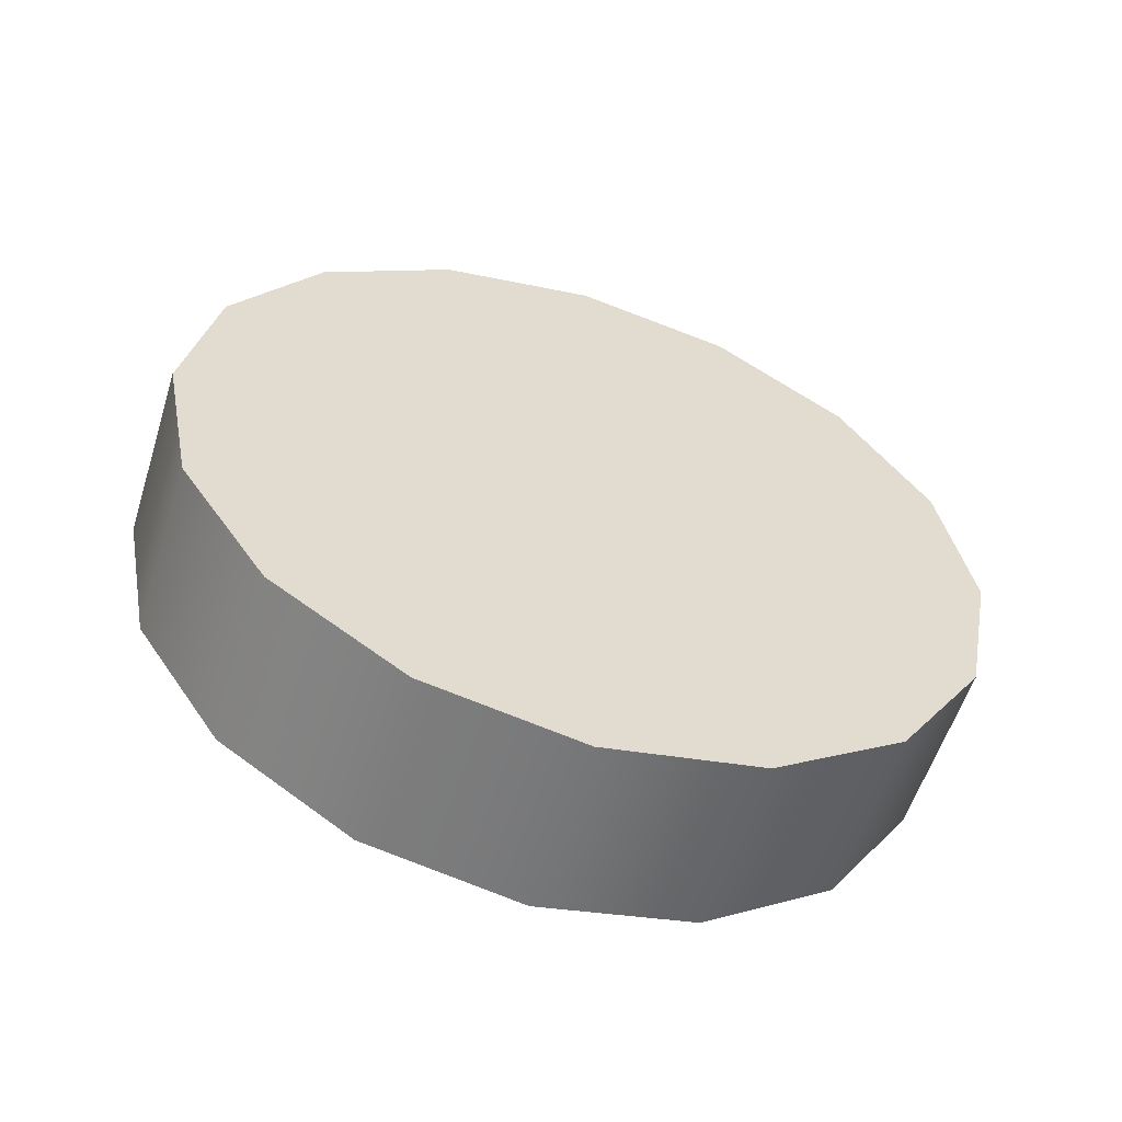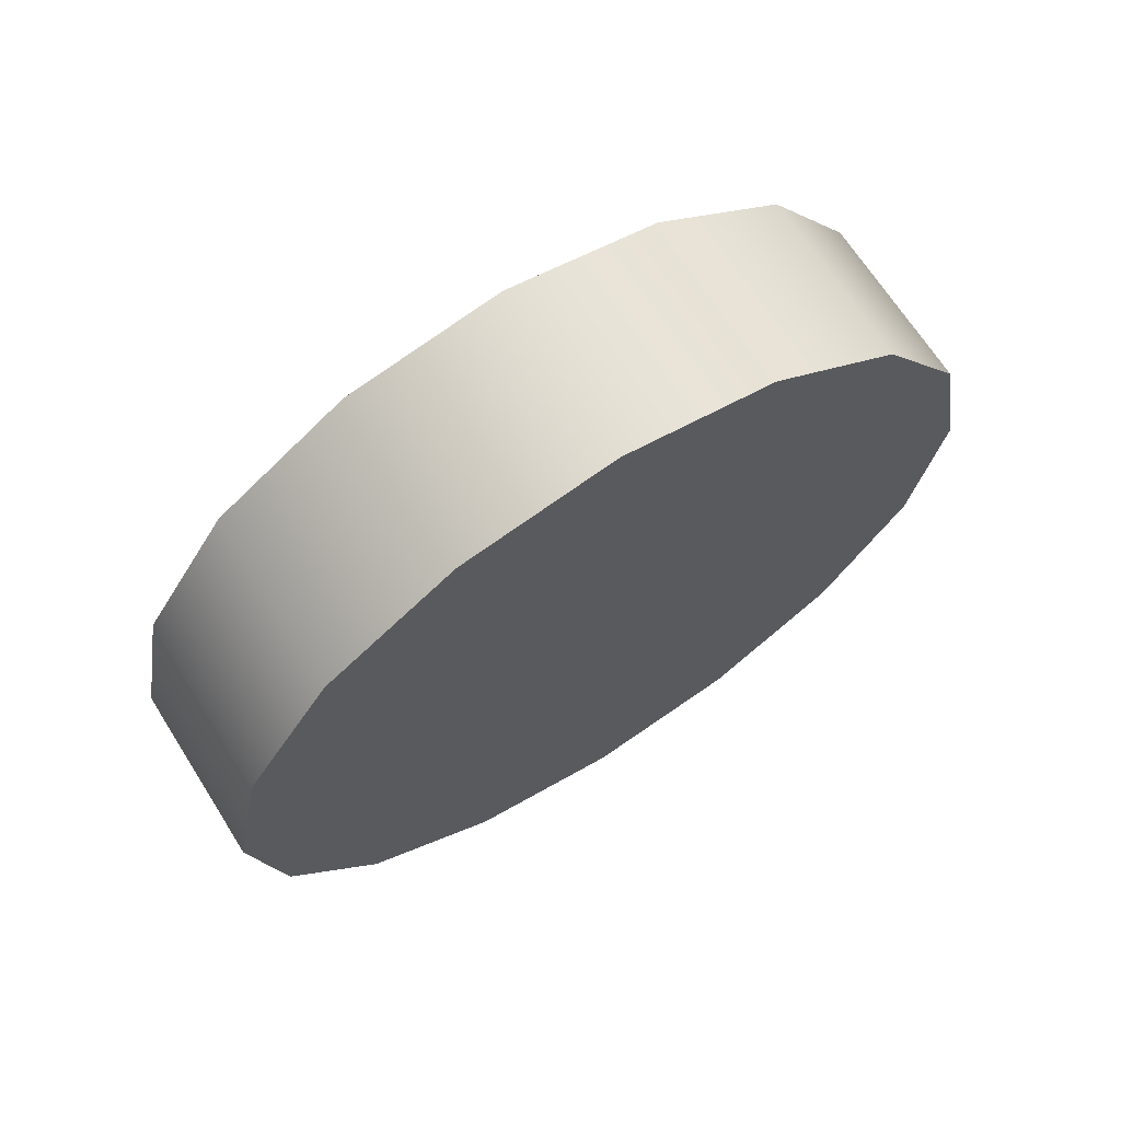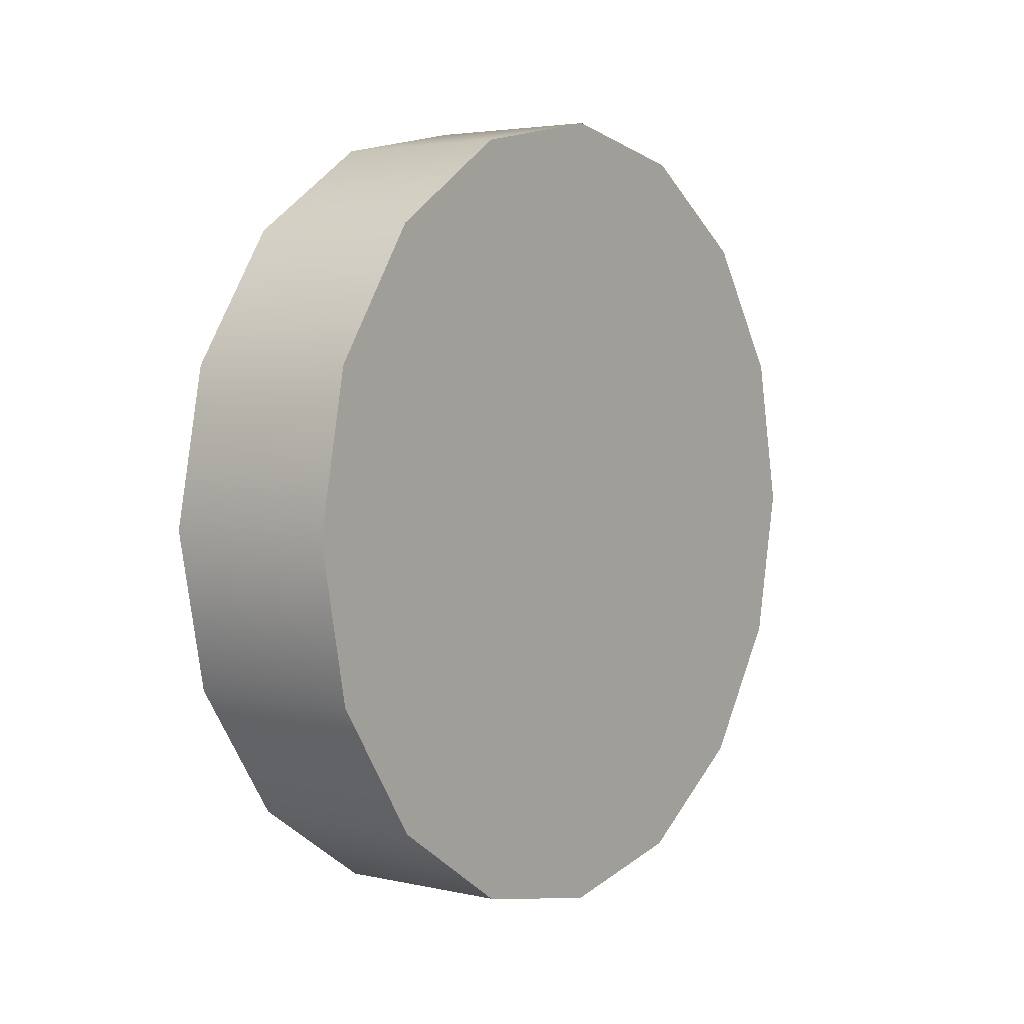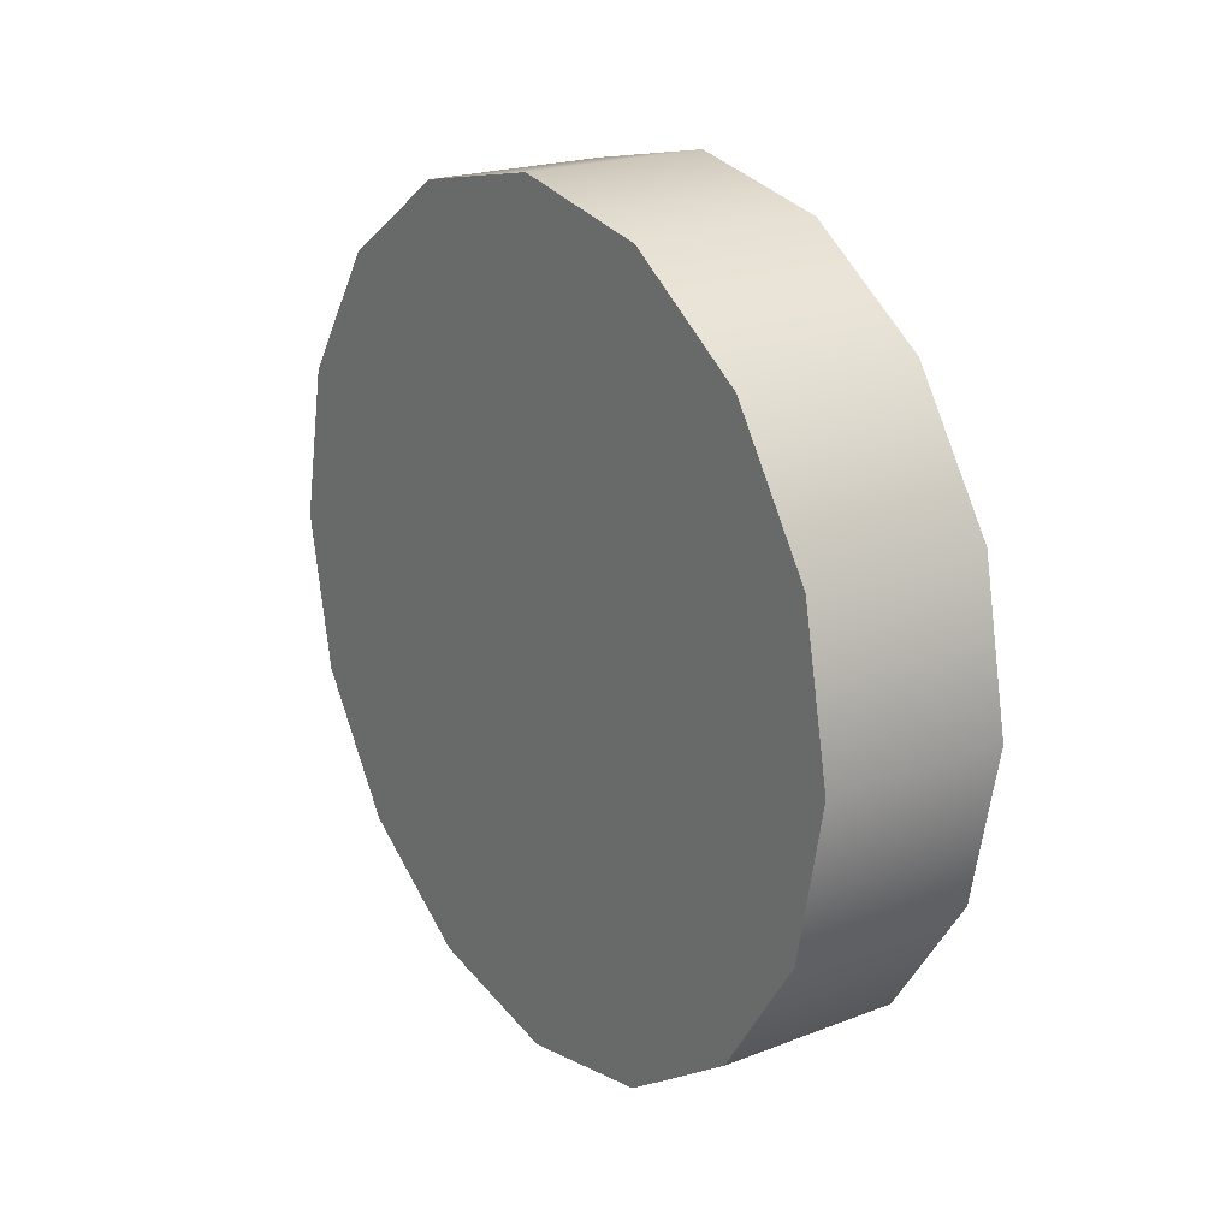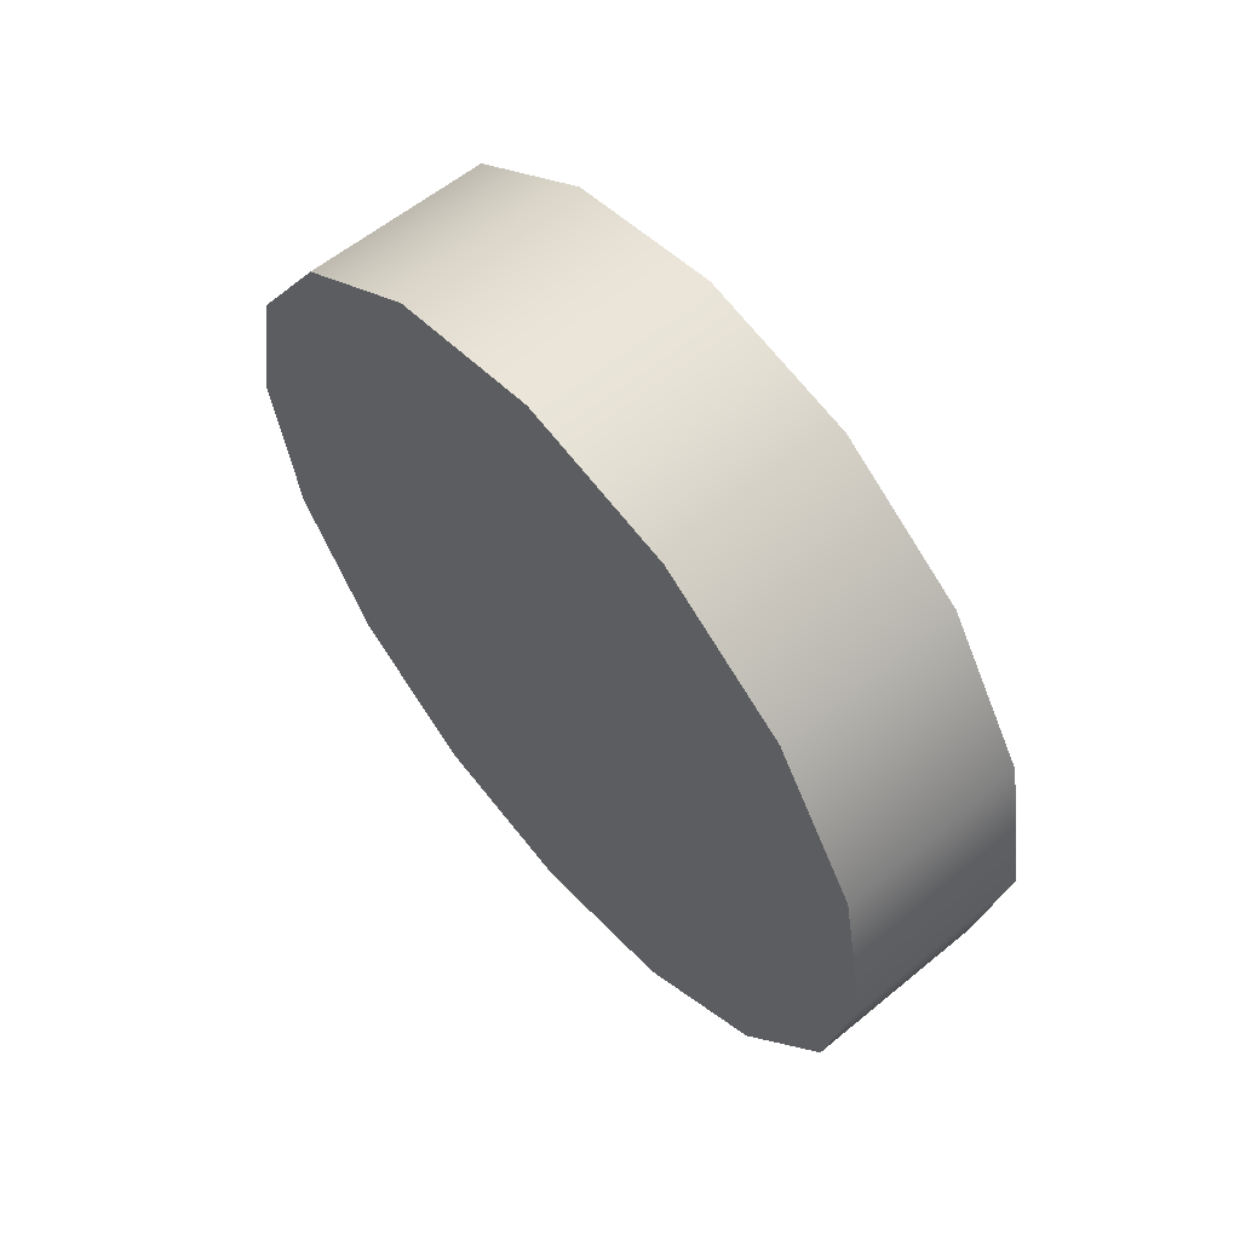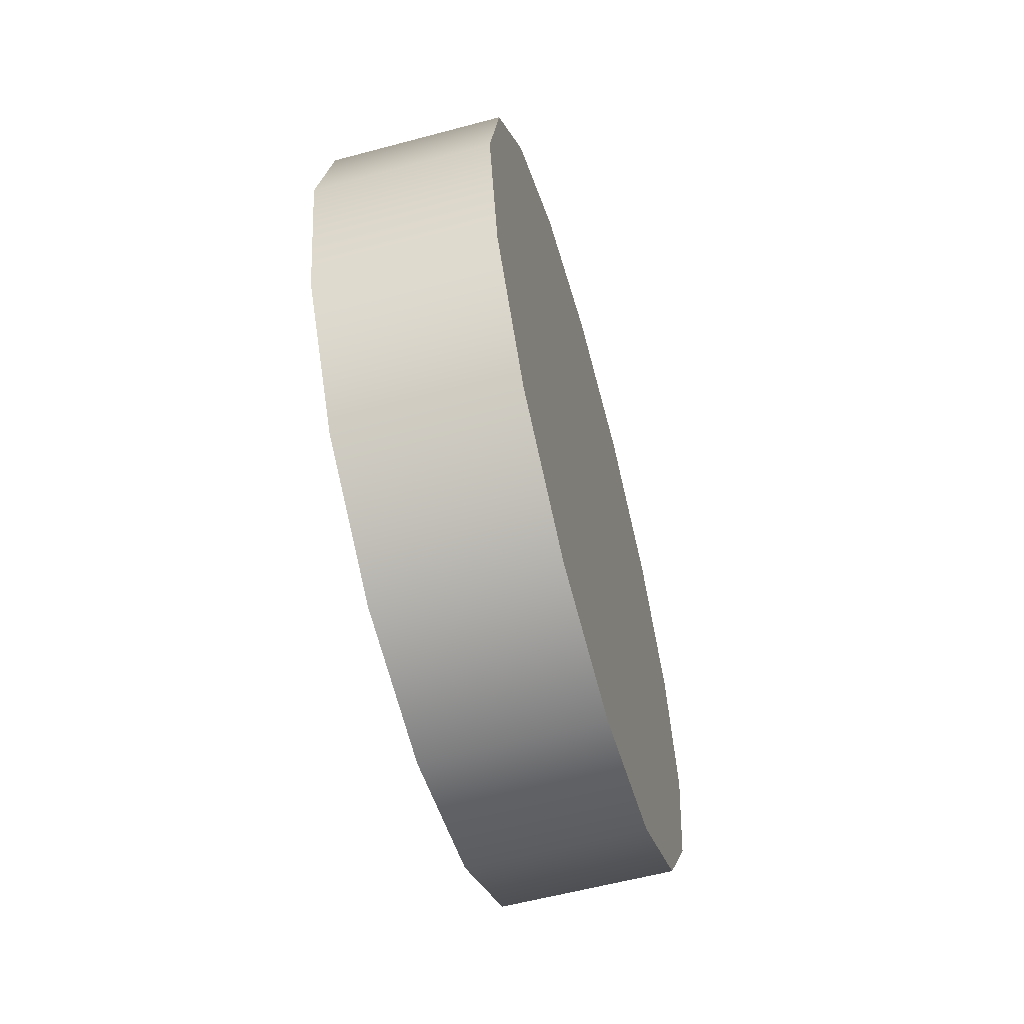
<metadata>
{"format":"obj","ext":"obj","renderer":"f3d","projection":"perspective","resolution":1024,"background":"white","views":[{"elev":-56.9,"azim":72.5,"up":"+Z"},{"elev":67.9,"azim":-122.4,"up":"+Z"},{"elev":3.7,"azim":-143.5,"up":"+Z"},{"elev":20.9,"azim":145.4,"up":"+Y"},{"elev":59.3,"azim":-40.2,"up":"+Y"},{"elev":-59.1,"azim":15.4,"up":"+Z"}]}
</metadata>
<code>
v -1.287 -2.124 0.4678
v -1.287 -2.201 0.3534
v -1.287 -2.315 0.2768
v -1.287 -2.098 0.6029
v -1.287 -2.124 0.738
v -1.287 -2.201 0.8525
v -1.287 -2.315 0.929
v -1.287 -2.451 0.9558
v -1.287 -2.586 0.929
v -1.287 -2.7 0.8525
v -1.287 -2.777 0.738
v -1.287 -2.803 0.6029
v -1.287 -2.777 0.4678
v -1.287 -2.7 0.3534
v -1.287 -2.586 0.2768
v -1.287 -2.451 0.25
v -1.287 -2.777 0.738
v -1.287 -2.803 0.6029
v -1.131 -2.803 0.6029
v -1.131 -2.777 0.738
v -1.287 -2.7 0.8525
v -1.287 -2.777 0.738
v -1.131 -2.777 0.738
v -1.131 -2.7 0.8525
v -1.131 -2.586 0.929
v -1.287 -2.586 0.929
v -1.131 -2.315 0.929
v -1.287 -2.315 0.929
v -1.287 -2.451 0.9558
v -1.131 -2.451 0.9558
v -1.131 -2.315 0.2768
v -1.131 -2.201 0.3534
v -1.131 -2.124 0.4678
v -1.131 -2.098 0.6029
v -1.131 -2.124 0.738
v -1.131 -2.201 0.8525
v -1.131 -2.315 0.929
v -1.131 -2.451 0.9558
v -1.131 -2.586 0.929
v -1.131 -2.7 0.8525
v -1.131 -2.777 0.738
v -1.131 -2.803 0.6029
v -1.131 -2.777 0.4678
v -1.131 -2.7 0.3534
v -1.131 -2.586 0.2768
v -1.131 -2.451 0.25
v -1.131 -2.201 0.8525
v -1.287 -2.201 0.8525
v -1.287 -2.315 0.929
v -1.131 -2.315 0.929
v -1.131 -2.124 0.738
v -1.287 -2.124 0.738
v -1.131 -2.098 0.6029
v -1.131 -2.124 0.4678
v -1.287 -2.124 0.4678
v -1.287 -2.098 0.6029
v -1.131 -2.315 0.2768
v -1.287 -2.315 0.2768
v -1.287 -2.201 0.3534
v -1.131 -2.201 0.3534
v -1.131 -2.451 0.25
v -1.287 -2.451 0.25
v -1.287 -2.315 0.2768
v -1.131 -2.315 0.2768
v -1.131 -2.586 0.2768
v -1.287 -2.586 0.2768
v -1.131 -2.777 0.4678
v -1.287 -2.777 0.4678
v -1.287 -2.7 0.3534
v -1.131 -2.7 0.3534
v -1.287 -2.777 0.4678
v -1.131 -2.777 0.4678
v -1.131 -2.586 0.929
v -1.287 -2.586 0.929
v -1.287 -2.124 0.738
v -1.131 -2.124 0.738
v -1.287 -2.124 0.4678
v -1.131 -2.124 0.4678
v -1.287 -2.586 0.2768
v -1.131 -2.586 0.2768
g group_32744840_105553122435072
f 1 2 3
f 4 1 3
f 5 4 3
f 6 5 3
f 7 6 3
f 8 7 3
f 9 8 3
f 10 9 3
f 11 10 3
f 12 11 3
f 13 12 3
f 14 13 3
f 15 14 3
f 15 3 16
f 17 18 19
f 19 20 17
f 21 22 23
f 23 24 21
f 25 26 21
f 21 24 25
f 27 28 29
f 29 30 27
f 31 32 33
f 31 33 34
f 31 34 35
f 31 35 36
f 31 36 37
f 31 37 38
f 31 38 39
f 31 39 40
f 31 40 41
f 31 41 42
f 31 42 43
f 31 43 44
f 31 44 45
f 31 45 46
f 47 48 49
f 49 50 47
f 51 52 48
f 48 47 51
f 53 54 55
f 55 56 53
f 57 58 59
f 59 60 57
f 61 62 63
f 63 64 61
f 65 66 62
f 62 61 65
f 67 68 69
f 69 70 67
f 19 18 71
f 71 72 19
f 73 30 29
f 29 74 73
f 53 56 75
f 75 76 53
f 60 59 77
f 77 78 60
f 70 69 79
f 79 80 70

</code>
